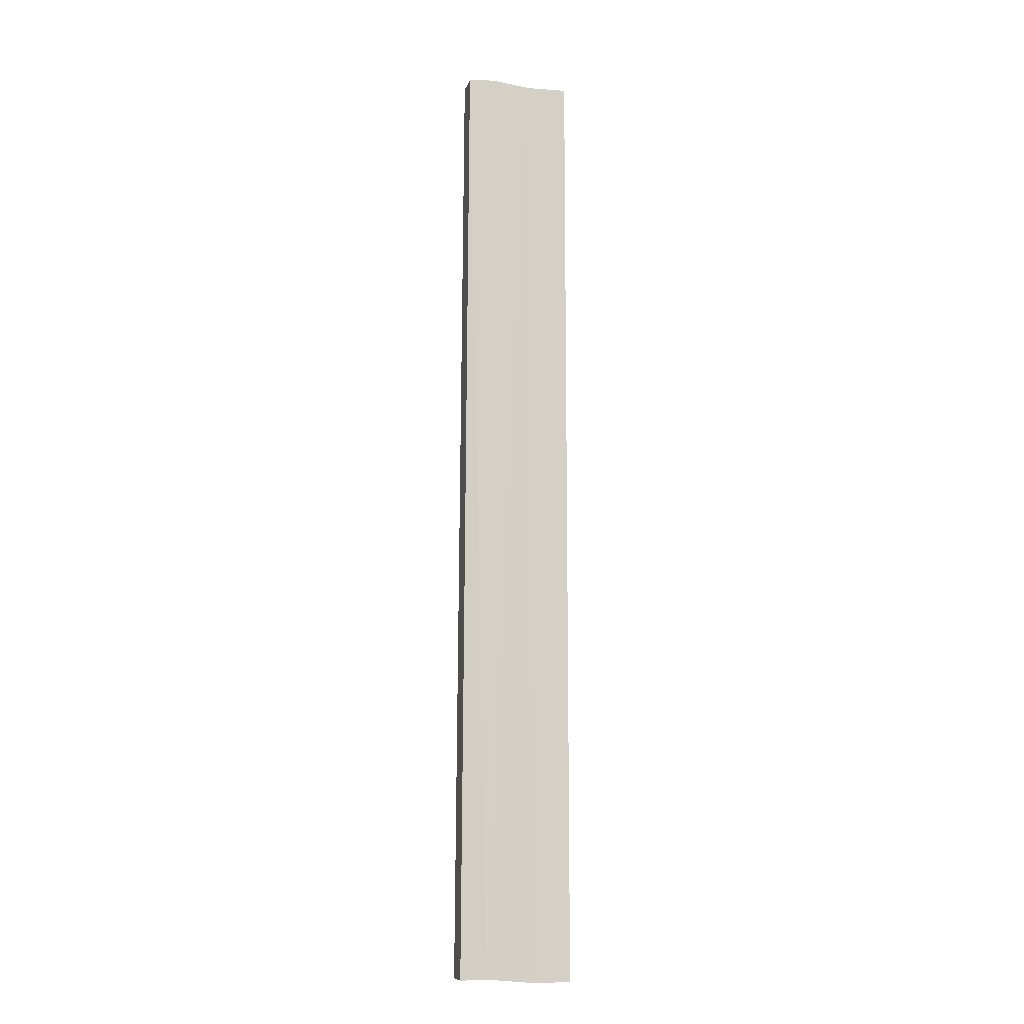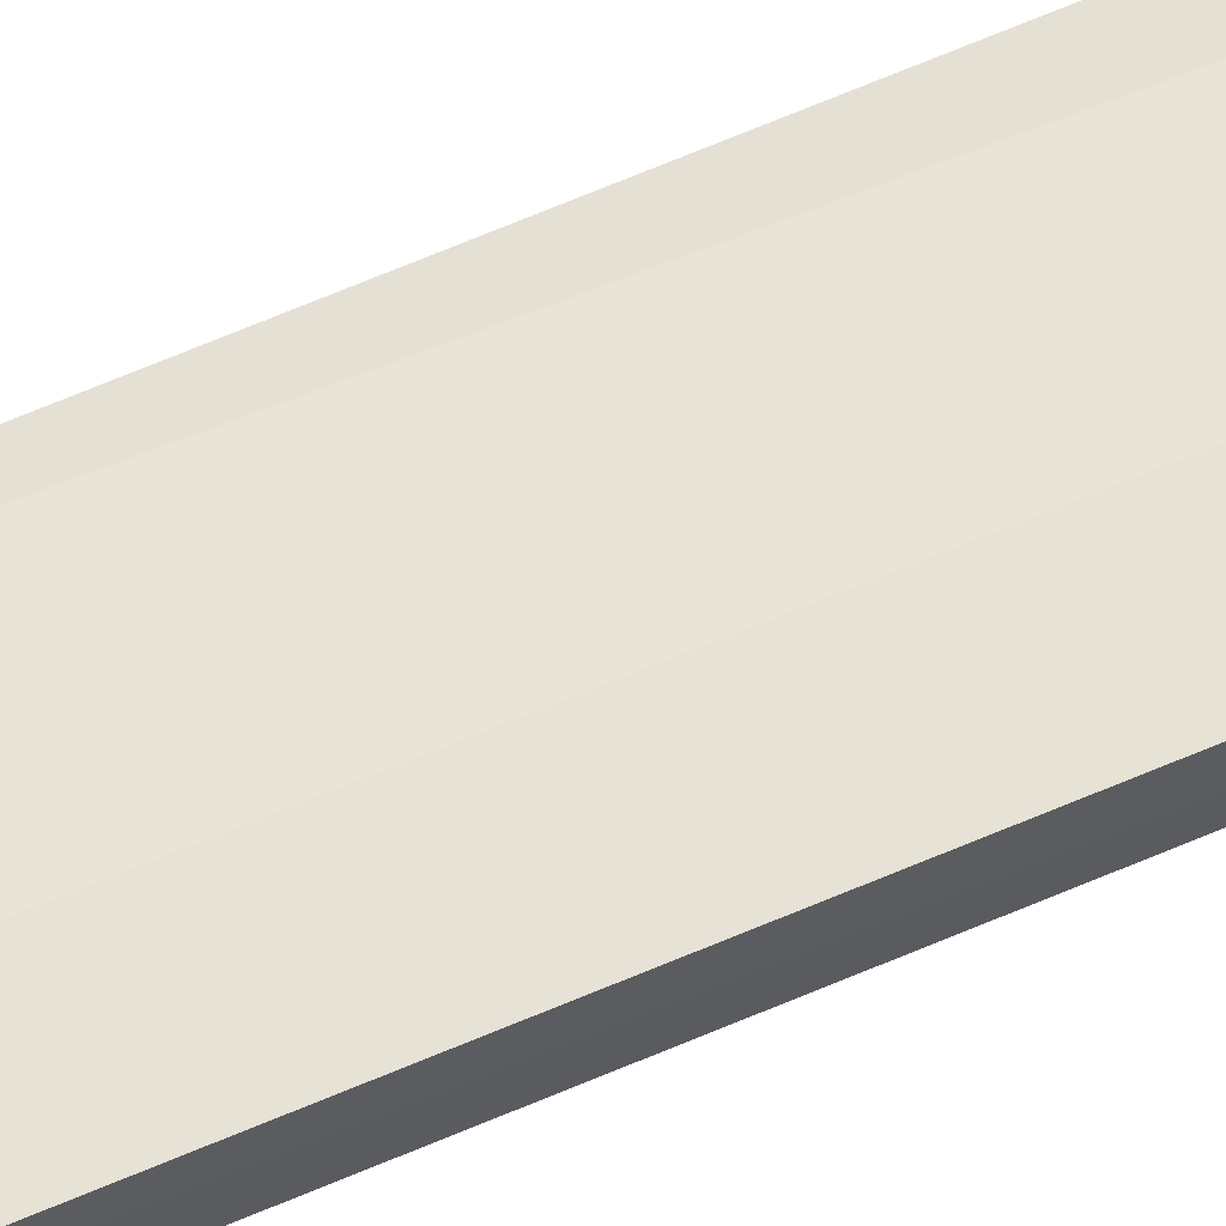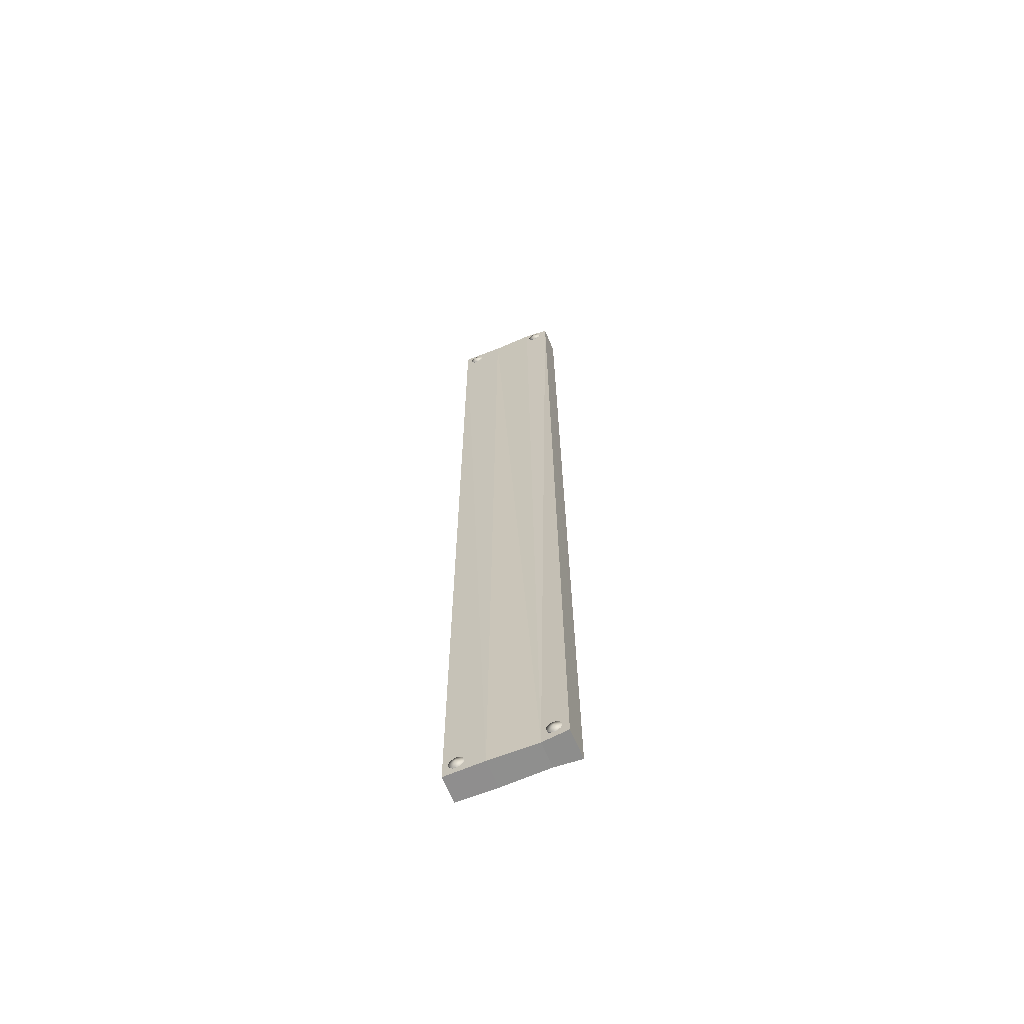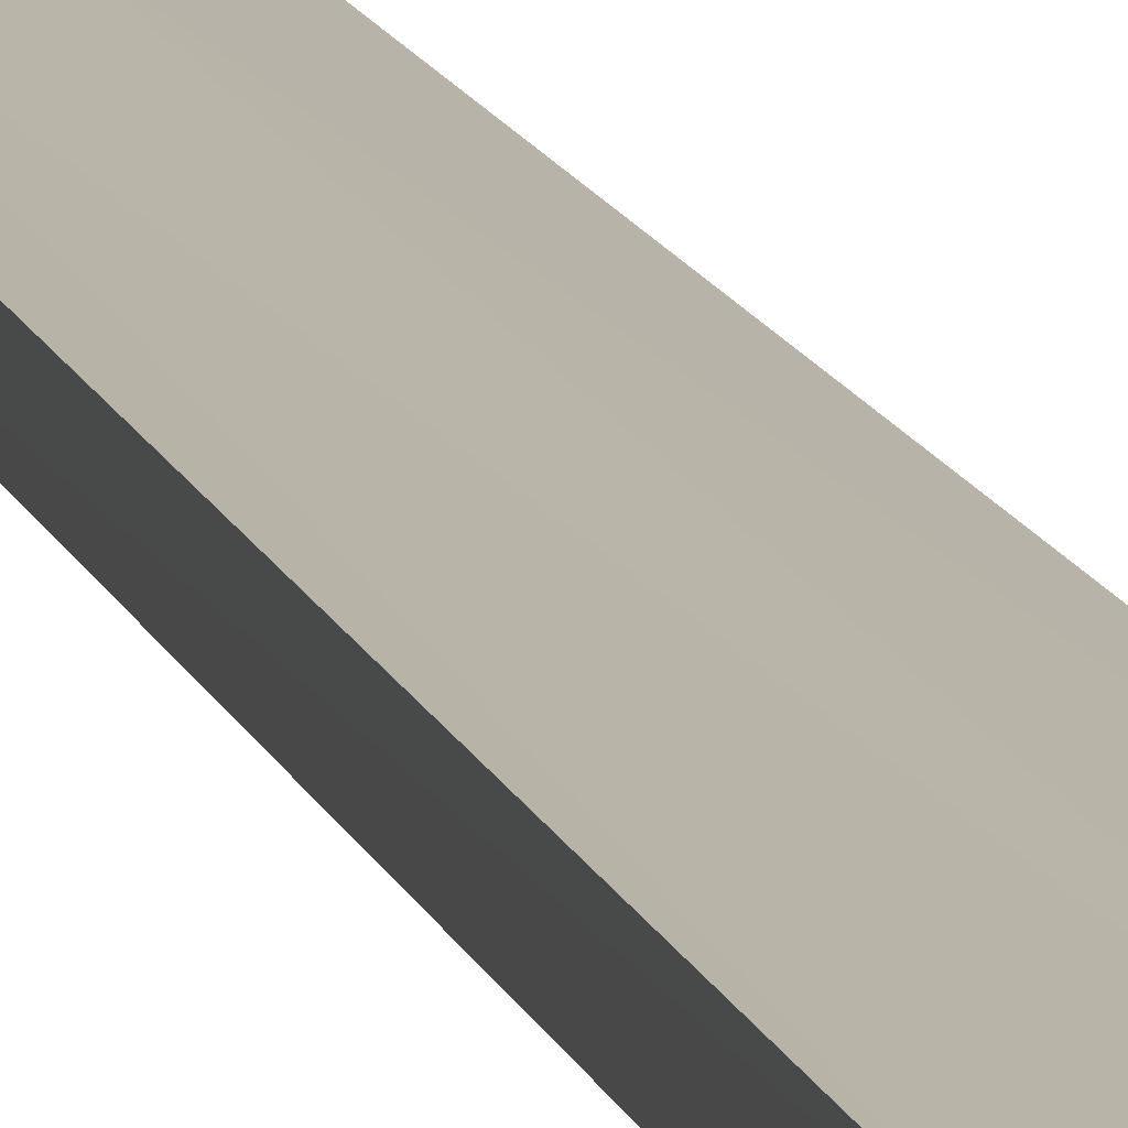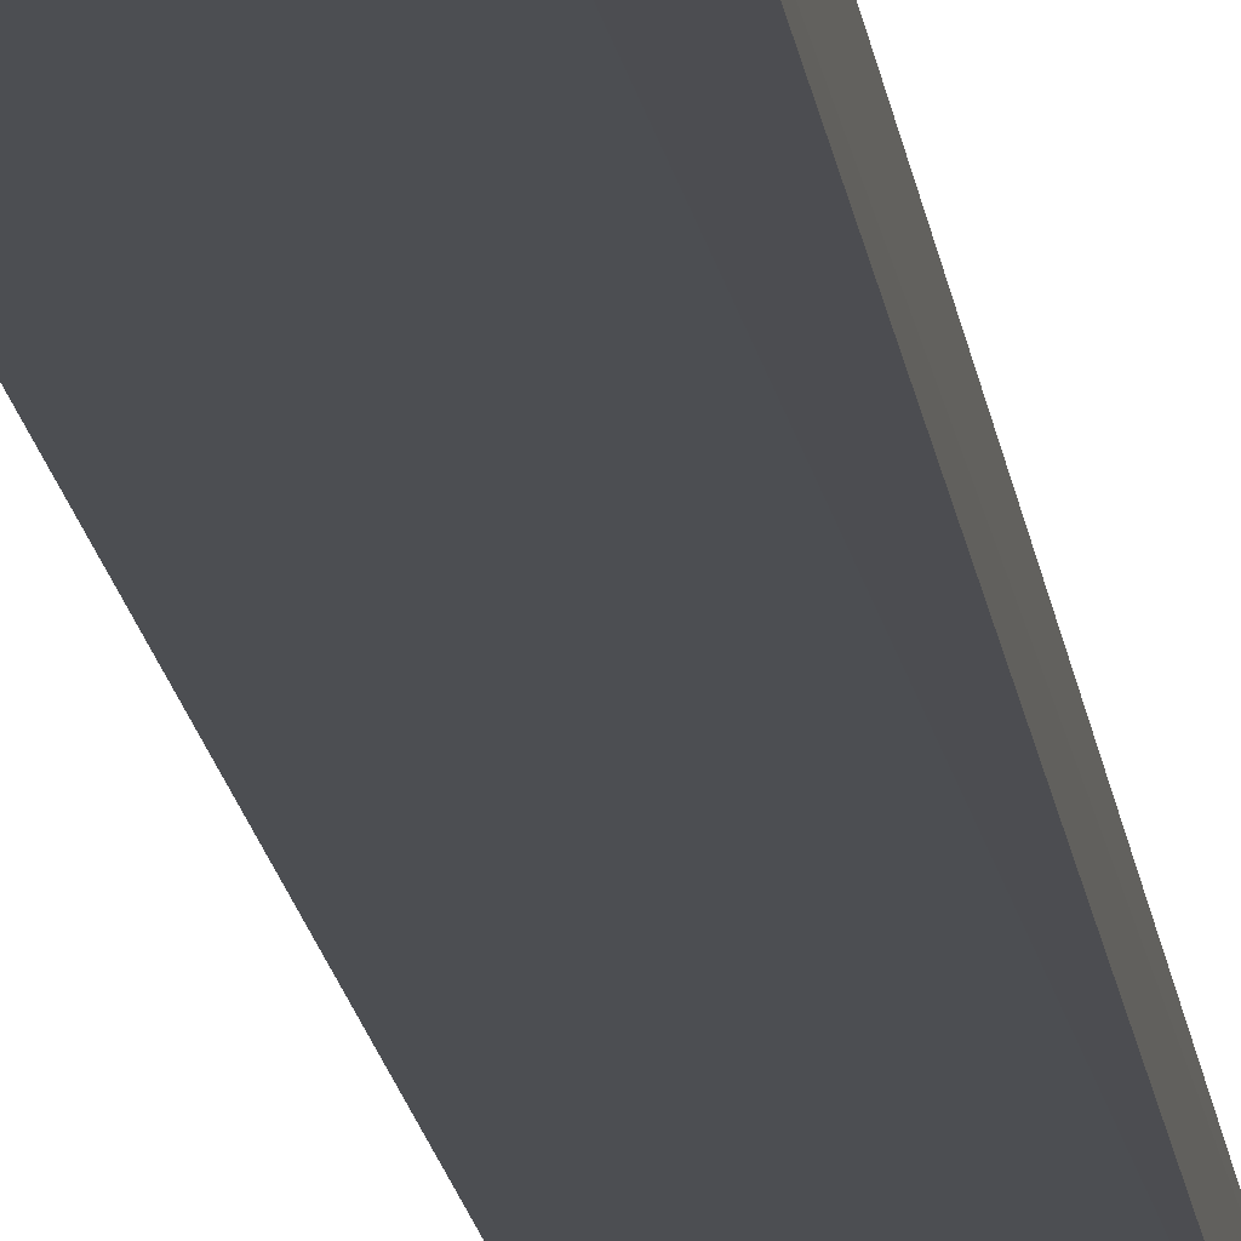
<metadata>
{"format":"obj","ext":"obj","renderer":"f3d","projection":"perspective","resolution":1024,"background":"white","views":[{"elev":-11.8,"azim":165.8,"up":"+Y"},{"elev":62.5,"azim":-113.8,"up":"+Z"},{"elev":-64.4,"azim":22.3,"up":"+Y"},{"elev":13.1,"azim":165.7,"up":"+Z"},{"elev":-16.6,"azim":7.3,"up":"+Z"}]}
</metadata>
<code>
g plank_03_Cube.004
v -0.1135 -0.9741 -0.02619
v -0.1134 -0.973 0.02831
v -0.1124 0.9862 -0.02916
v -0.1136 0.99 0.0272
v 0.1179 -0.968 -0.03117
v 0.1171 -0.9662 0.03068
v 0.1072 0.986 -0.02912
v 0.1067 0.9883 0.02564
v 0.05532 0.9924 0.02773
v 0.05306 0.9922 -0.02865
v -0.03274 -0.9738 0.0306
v -0.03188 -0.9744 -0.02652
v -0.02763 0.9846 0.02804
v -0.02843 0.9834 -0.02834
v 0.06431 -0.9694 0.02684
v 0.06375 -0.9667 -0.02813
v -0.08778 0.9777 0.02894
v -0.09969 0.9719 0.02894
v -0.1026 0.959 0.02894
v -0.09439 0.9487 0.02894
v -0.08117 0.9487 0.02894
v -0.07294 0.959 0.02894
v -0.07588 0.9719 0.02894
v -0.08778 0.9624 0.0331
v -0.08778 0.9777 0.02643
v -0.09969 0.9719 0.02643
v -0.1026 0.959 0.02643
v -0.09439 0.9487 0.02643
v -0.08117 0.9487 0.02643
v -0.07294 0.959 0.02643
v -0.07588 0.9719 0.02643
v 0.07099 0.9801 0.02894
v 0.06254 0.9699 0.02894
v 0.06521 0.957 0.02894
v 0.077 0.951 0.02894
v 0.08902 0.9565 0.02894
v 0.09223 0.9693 0.02894
v 0.0842 0.9798 0.02894
v 0.07731 0.9662 0.0331
v 0.07099 0.9801 0.02643
v 0.06254 0.9699 0.02643
v 0.06521 0.957 0.02643
v 0.077 0.951 0.02643
v 0.08902 0.9565 0.02643
v 0.09223 0.9693 0.02643
v 0.0842 0.9798 0.02643
v -0.08778 -0.9306 0.03006
v -0.09969 -0.9364 0.03006
v -0.1026 -0.9492 0.03006
v -0.09439 -0.9596 0.03006
v -0.08117 -0.9596 0.03006
v -0.07294 -0.9492 0.03006
v -0.07588 -0.9364 0.03006
v -0.08778 -0.9458 0.03423
v -0.08778 -0.9306 0.02756
v -0.09969 -0.9364 0.02756
v -0.1026 -0.9492 0.02756
v -0.09439 -0.9596 0.02756
v -0.08117 -0.9596 0.02756
v -0.07294 -0.9492 0.02756
v -0.07588 -0.9364 0.02756
v 0.08304 -0.9261 0.02992
v 0.07459 -0.9363 0.02992
v 0.07727 -0.9492 0.02992
v 0.08905 -0.9552 0.02992
v 0.1011 -0.9497 0.02992
v 0.1043 -0.9369 0.02992
v 0.09625 -0.9264 0.02992
v 0.08936 -0.94 0.03409
v 0.08304 -0.9261 0.02742
v 0.07459 -0.9363 0.02742
v 0.07727 -0.9492 0.02742
v 0.08905 -0.9552 0.02742
v 0.1011 -0.9497 0.02742
v 0.1043 -0.9369 0.02742
v 0.09625 -0.9264 0.02742
f 14 13 9 10
f 8 15 6
f 12 11 2 1
f 12 3 14
f 1 4 3
f 16 14 10
f 16 15 11 12
f 4 11 13
f 16 7 5
f 9 8 7 10
f 8 5 7
f 15 13 11
f 3 4 13 14
f 5 6 15 16
f 8 9 15
f 12 1 3
f 1 2 4
f 16 12 14
f 4 2 11
f 16 10 7
f 8 6 5
f 15 9 13
f 23 22 30 31
f 18 19 24
f 19 20 24
f 20 21 24
f 21 22 24
f 22 23 24
f 23 17 24
f 17 18 24
f 21 20 28 29
f 19 18 26 27
f 17 23 31 25
f 22 21 29 30
f 20 19 27 28
f 18 17 25 26
f 38 37 45 46
f 33 34 39
f 34 35 39
f 35 36 39
f 36 37 39
f 37 38 39
f 38 32 39
f 32 33 39
f 36 35 43 44
f 34 33 41 42
f 32 38 46 40
f 37 36 44 45
f 35 34 42 43
f 33 32 40 41
f 53 52 60 61
f 48 49 54
f 49 50 54
f 50 51 54
f 51 52 54
f 52 53 54
f 53 47 54
f 47 48 54
f 51 50 58 59
f 49 48 56 57
f 47 53 61 55
f 52 51 59 60
f 50 49 57 58
f 48 47 55 56
f 68 67 75 76
f 63 64 69
f 64 65 69
f 65 66 69
f 66 67 69
f 67 68 69
f 68 62 69
f 62 63 69
f 66 65 73 74
f 64 63 71 72
f 62 68 76 70
f 67 66 74 75
f 65 64 72 73
f 63 62 70 71

</code>
